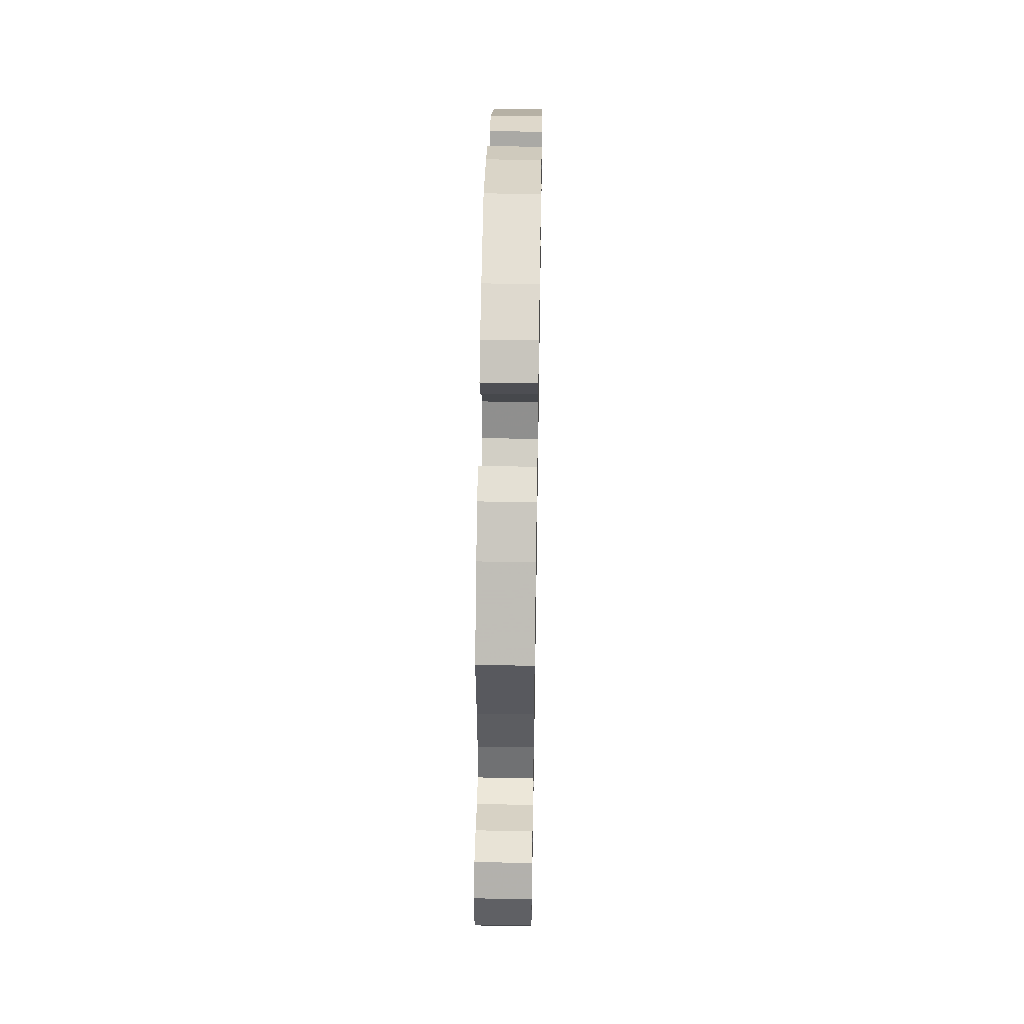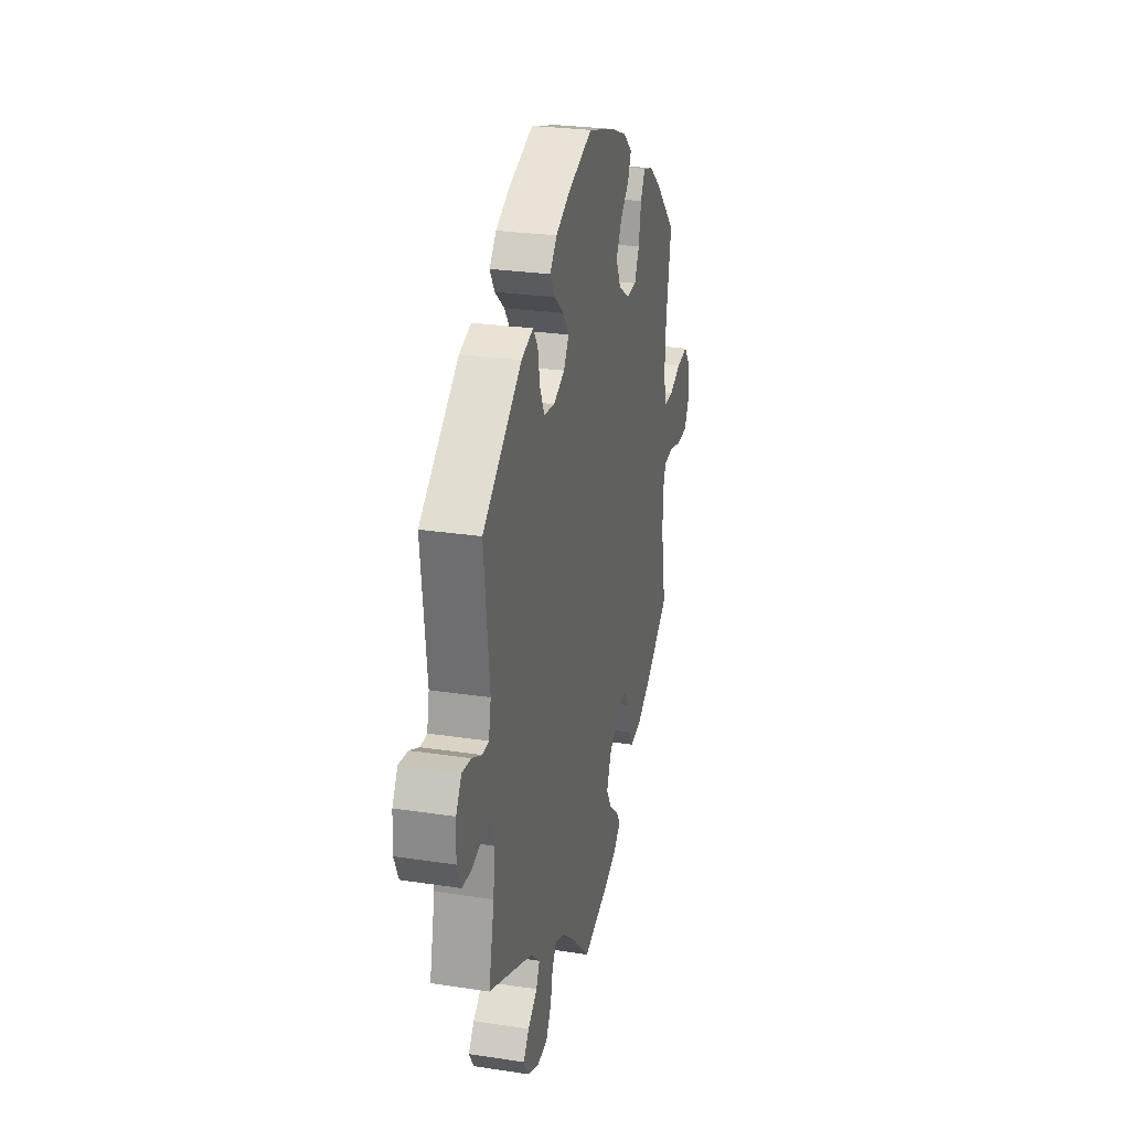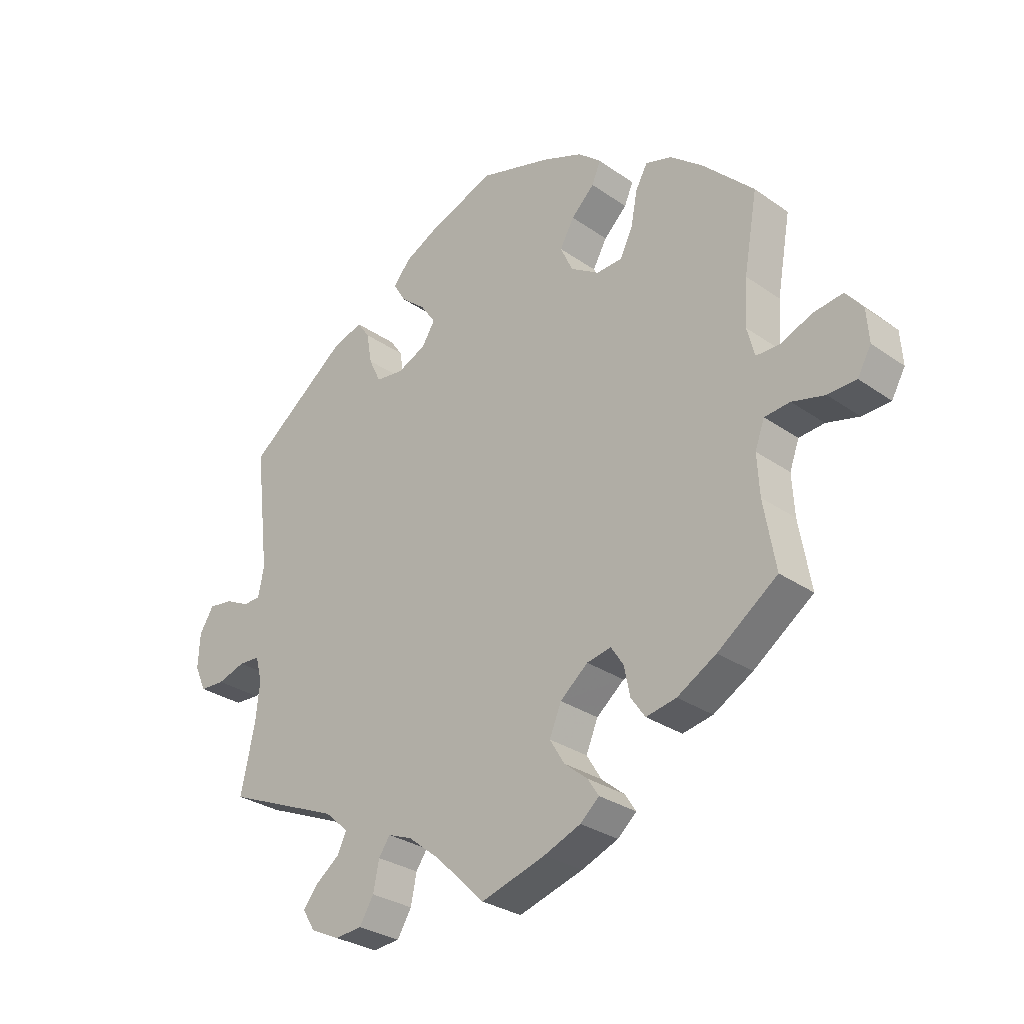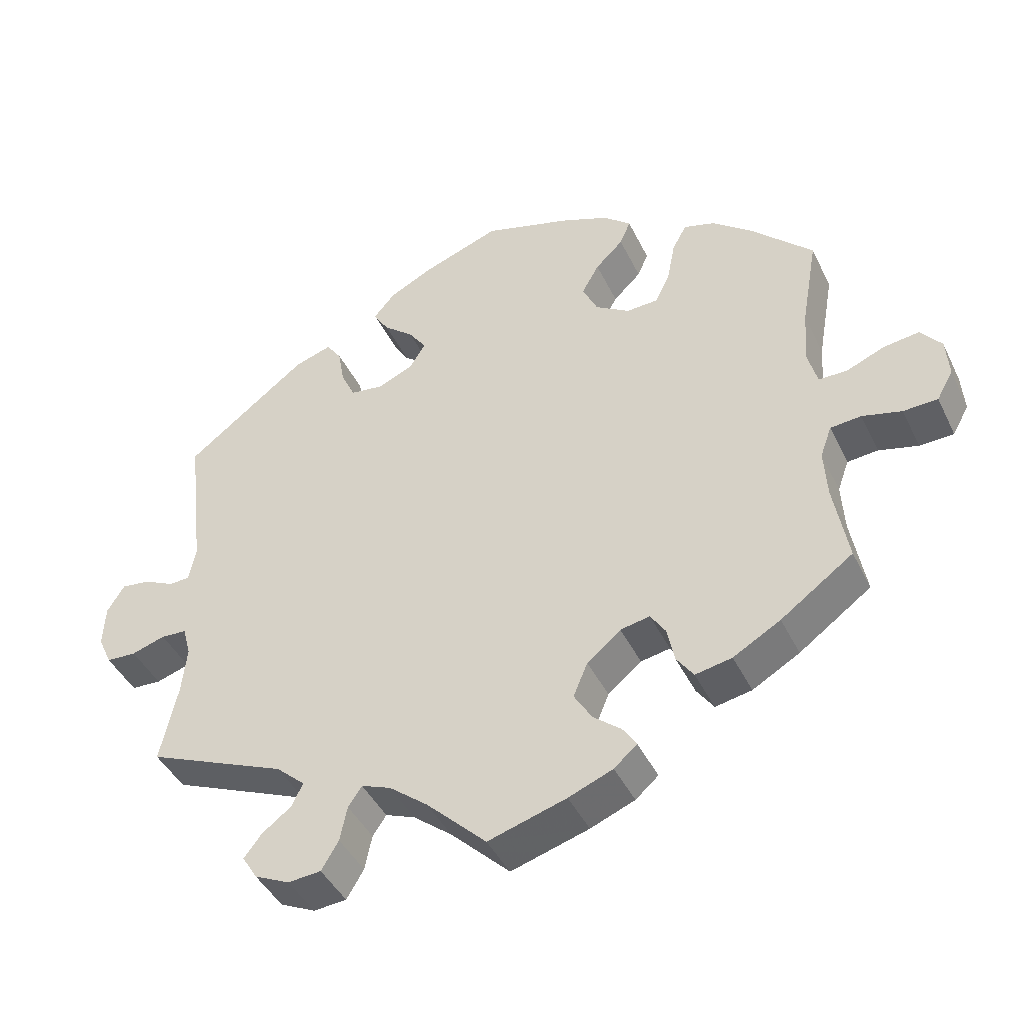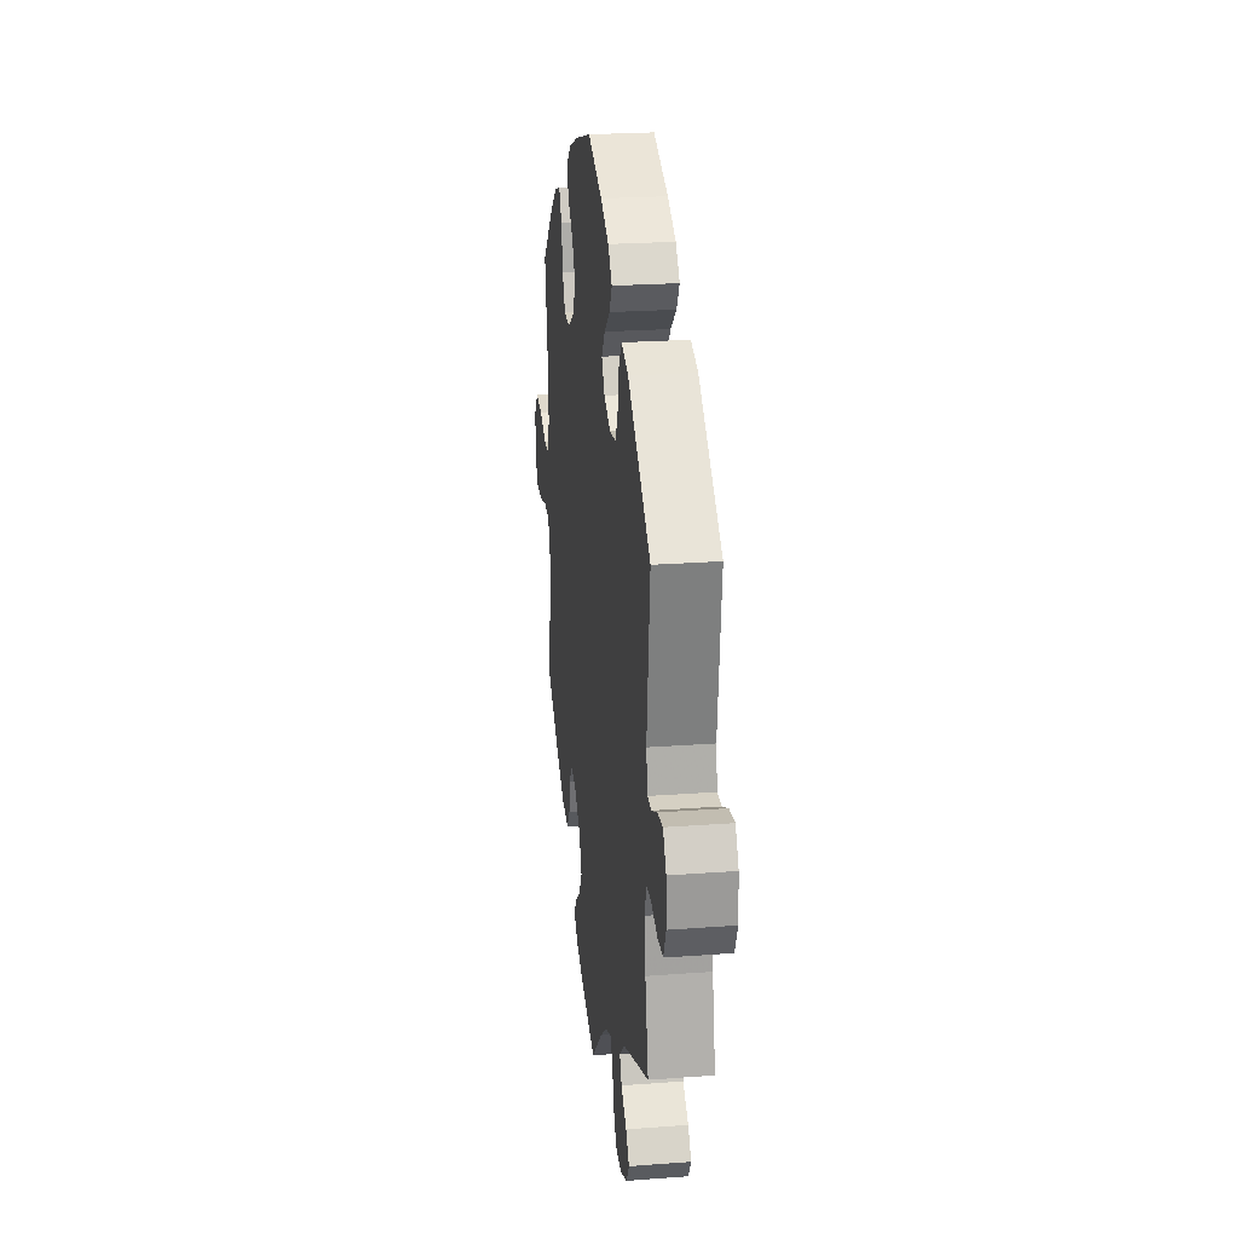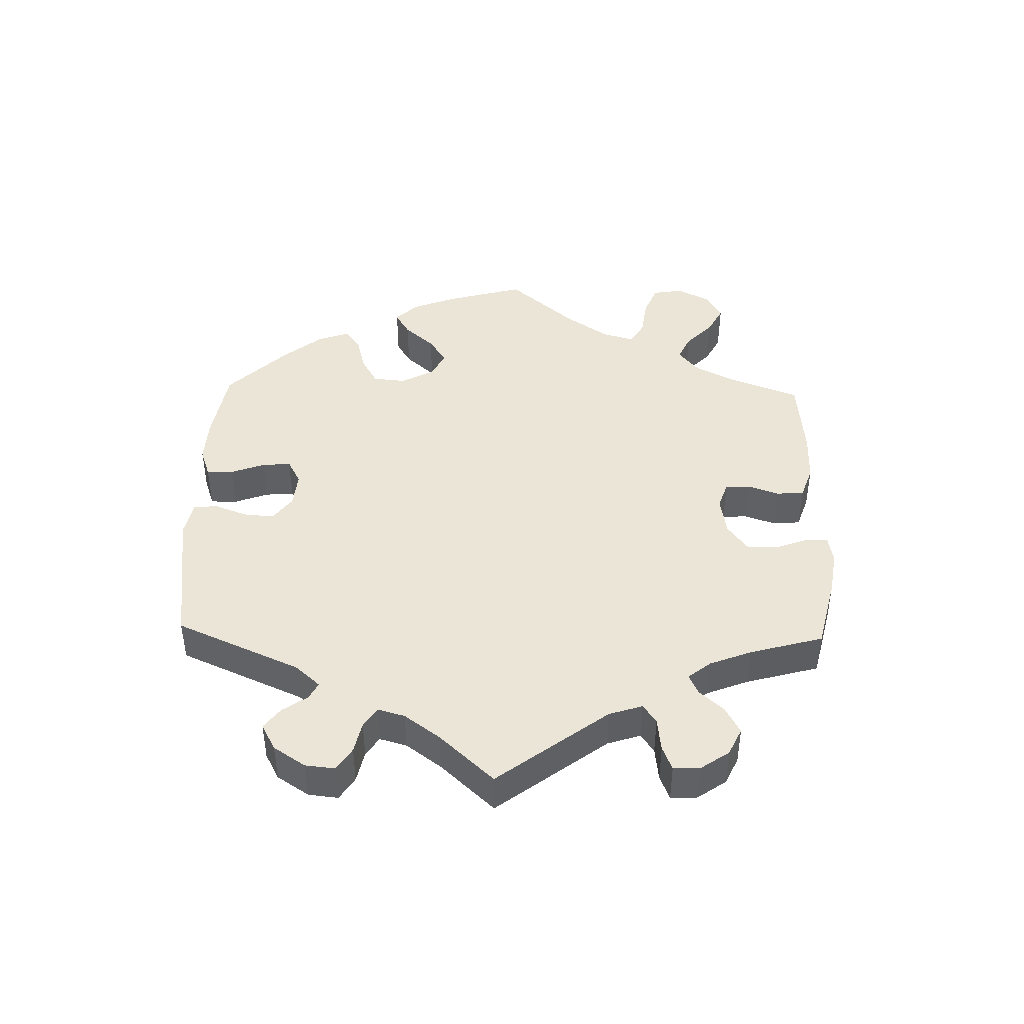
<metadata>
{"format":"obj","ext":"obj","renderer":"f3d","projection":"perspective","resolution":1024,"background":"white","views":[{"elev":49.6,"azim":-89.0,"up":"+Z"},{"elev":26.5,"azim":103.4,"up":"+Z"},{"elev":-29.4,"azim":-135.9,"up":"+Z"},{"elev":-43.2,"azim":-155.5,"up":"+Z"},{"elev":24.1,"azim":82.9,"up":"+Z"},{"elev":44.3,"azim":121.6,"up":"+Y"}]}
</metadata>
<code>
v -0.481 0.07 -0.176
v -0.477 0.07 -0.108
v -0.493 0.07 -0.064
v -0.536 0.07 -0.06
v -0.591 0.07 -0.074
v -0.639 0.07 -0.072
v -0.662 0.07 -0.031
v -0.658 0.07 0.024
v -0.629 0.07 0.06
v -0.579 0.07 0.053
v -0.526 0.07 0.031
v -0.486 0.07 0.031
v -0.473 0.07 0.08
v -0.478 0.07 0.158
v -0.501 0.07 0.288
v -0.414 0.07 0.374
v -0.359 0.07 0.418
v -0.315 0.07 0.431
v -0.295 0.07 0.394
v -0.284 0.07 0.336
v -0.263 0.07 0.293
v -0.219 0.07 0.291
v -0.171 0.07 0.321
v -0.15 0.07 0.366
v -0.174 0.07 0.409
v -0.213 0.07 0.447
v -0.228 0.07 0.482
v -0.189 0.07 0.515
v -0.121 0.07 0.542
v 0 0.07 0.577
v 0.108 0.07 0.537
v 0.169 0.07 0.506
v 0.199 0.07 0.471
v 0.178 0.07 0.436
v 0.136 0.07 0.401
v 0.111 0.07 0.365
v 0.133 0.07 0.329
v 0.182 0.07 0.307
v 0.229 0.07 0.313
v 0.249 0.07 0.355
v 0.258 0.07 0.407
v 0.279 0.07 0.437
v 0.331 0.07 0.42
v 0.501 0.07 0.289
v 0.477 0.07 0.083
v 0.487 0.07 0.034
v 0.516 0.07 0.033
v 0.558 0.07 0.053
v 0.598 0.07 0.058
v 0.622 0.07 0.019
v 0.625 0.07 -0.039
v 0.606 0.07 -0.081
v 0.564 0.07 -0.083
v 0.517 0.07 -0.068
v 0.481 0.07 -0.07
v 0.47 0.07 -0.112
v 0.477 0.07 -0.179
v 0.501 0.07 -0.289
v 0.306 0.07 -0.371
v 0.266 0.07 -0.407
v 0.281 0.07 -0.439
v 0.322 0.07 -0.47
v 0.347 0.07 -0.502
v 0.326 0.07 -0.536
v 0.277 0.07 -0.559
v 0.231 0.07 -0.555
v 0.207 0.07 -0.515
v 0.197 0.07 -0.466
v 0.178 0.07 -0.438
v 0.137 0.07 -0.454
v 0.083 0.07 -0.497
v 0 0.07 -0.578
v -0.109 0.07 -0.545
v -0.171 0.07 -0.52
v -0.203 0.07 -0.492
v -0.184 0.07 -0.463
v -0.145 0.07 -0.431
v -0.12 0.07 -0.39
v -0.14 0.07 -0.342
v -0.187 0.07 -0.303
v -0.228 0.07 -0.295
v -0.249 0.07 -0.327
v -0.259 0.07 -0.376
v -0.283 0.07 -0.41
v -0.334 0.07 -0.4
v -0.4 0.07 -0.362
v -0.501 0.07 -0.289
v -0.481 0 -0.176
v -0.477 0 -0.108
v -0.493 0 -0.064
v -0.536 0 -0.06
v -0.591 0 -0.074
v -0.639 0 -0.072
v -0.662 0 -0.031
v -0.658 0 0.024
v -0.629 0 0.06
v -0.579 0 0.053
v -0.526 0 0.031
v -0.486 0 0.031
v -0.473 0 0.08
v -0.478 0 0.158
v -0.501 0 0.288
v -0.414 0 0.374
v -0.359 0 0.418
v -0.315 0 0.431
v -0.295 0 0.394
v -0.284 0 0.336
v -0.263 0 0.293
v -0.219 0 0.291
v -0.171 0 0.321
v -0.15 0 0.366
v -0.174 0 0.409
v -0.213 0 0.447
v -0.228 0 0.482
v -0.189 0 0.515
v -0.121 0 0.542
v 0 0 0.577
v 0.108 0 0.537
v 0.169 0 0.506
v 0.199 0 0.471
v 0.178 0 0.436
v 0.136 0 0.401
v 0.111 0 0.365
v 0.133 0 0.329
v 0.182 0 0.307
v 0.229 0 0.313
v 0.249 0 0.355
v 0.258 0 0.407
v 0.279 0 0.437
v 0.331 0 0.42
v 0.501 0 0.289
v 0.477 0 0.083
v 0.487 0 0.034
v 0.516 0 0.033
v 0.558 0 0.053
v 0.598 0 0.058
v 0.622 0 0.019
v 0.625 0 -0.039
v 0.606 0 -0.081
v 0.564 0 -0.083
v 0.517 0 -0.068
v 0.481 0 -0.07
v 0.47 0 -0.112
v 0.477 0 -0.179
v 0.501 0 -0.289
v 0.306 0 -0.371
v 0.266 0 -0.407
v 0.281 0 -0.439
v 0.322 0 -0.47
v 0.347 0 -0.502
v 0.326 0 -0.536
v 0.277 0 -0.559
v 0.231 0 -0.555
v 0.207 0 -0.515
v 0.197 0 -0.466
v 0.178 0 -0.438
v 0.137 0 -0.454
v 0.083 0 -0.497
v 0 0 -0.578
v -0.109 0 -0.545
v -0.171 0 -0.52
v -0.203 0 -0.492
v -0.184 0 -0.463
v -0.145 0 -0.431
v -0.12 0 -0.39
v -0.14 0 -0.342
v -0.187 0 -0.303
v -0.228 0 -0.295
v -0.249 0 -0.327
v -0.259 0 -0.376
v -0.283 0 -0.41
v -0.334 0 -0.4
v -0.4 0 -0.362
v -0.501 0 -0.289
f 86 87 1
f 85 86 1 2
f 82 83 84 85
f 81 82 85 2
f 80 81 2 3
f 74 75 76 77
f 74 77 78
f 71 72 73 74
f 70 71 74 78
f 69 70 78 79
f 65 66 67 68
f 65 68 69
f 64 65 69
f 61 62 63 64
f 60 61 64 69
f 59 60 69 79
f 57 58 59 79
f 51 52 53 54
f 51 54 55
f 50 51 55
f 47 48 49 50
f 46 47 50 55
f 45 46 55 56
f 43 44 45
f 40 41 42 43
f 39 40 43 45
f 38 39 45 56
f 32 33 34 35
f 32 35 36
f 31 32 36
f 30 31 36
f 29 30 36
f 28 29 36 37
f 25 26 27 28
f 24 25 28 37
f 17 18 19 20
f 17 20 21
f 14 15 16 17
f 13 14 17 21
f 12 13 21 22
f 8 9 10 11
f 8 11 12
f 7 8 12
f 4 5 6 7
f 3 4 7 12
f 80 3 12 22
f 23 24 37 38
f 56 57 79 80
f 38 56 80
f 22 23 38 80
f 88 174 173
f 89 88 173 172
f 172 171 170 169
f 89 172 169 168
f 90 89 168 167
f 164 163 162 161
f 165 164 161
f 161 160 159 158
f 165 161 158 157
f 166 165 157 156
f 155 154 153 152
f 156 155 152
f 156 152 151
f 151 150 149 148
f 156 151 148 147
f 166 156 147 146
f 166 146 145 144
f 141 140 139 138
f 142 141 138
f 142 138 137
f 137 136 135 134
f 142 137 134 133
f 143 142 133 132
f 132 131 130
f 130 129 128 127
f 132 130 127 126
f 143 132 126 125
f 122 121 120 119
f 123 122 119
f 123 119 118
f 123 118 117
f 123 117 116
f 124 123 116 115
f 115 114 113 112
f 124 115 112 111
f 107 106 105 104
f 108 107 104
f 104 103 102 101
f 108 104 101 100
f 109 108 100 99
f 98 97 96 95
f 99 98 95
f 99 95 94
f 94 93 92 91
f 99 94 91 90
f 109 99 90 167
f 125 124 111 110
f 167 166 144 143
f 167 143 125
f 167 125 110 109
f 1 88 89 2
f 2 89 90 3
f 3 90 91 4
f 4 91 92 5
f 5 92 93 6
f 6 93 94 7
f 7 94 95 8
f 8 95 96 9
f 9 96 97 10
f 10 97 98 11
f 11 98 99 12
f 12 99 100 13
f 13 100 101 14
f 14 101 102 15
f 15 102 103 16
f 16 103 104 17
f 17 104 105 18
f 18 105 106 19
f 19 106 107 20
f 20 107 108 21
f 21 108 109 22
f 22 109 110 23
f 23 110 111 24
f 24 111 112 25
f 25 112 113 26
f 26 113 114 27
f 27 114 115 28
f 28 115 116 29
f 29 116 117 30
f 30 117 118 31
f 31 118 119 32
f 32 119 120 33
f 33 120 121 34
f 34 121 122 35
f 35 122 123 36
f 36 123 124 37
f 37 124 125 38
f 38 125 126 39
f 39 126 127 40
f 40 127 128 41
f 41 128 129 42
f 42 129 130 43
f 43 130 131 44
f 44 131 132 45
f 45 132 133 46
f 46 133 134 47
f 47 134 135 48
f 48 135 136 49
f 49 136 137 50
f 50 137 138 51
f 51 138 139 52
f 52 139 140 53
f 53 140 141 54
f 54 141 142 55
f 55 142 143 56
f 56 143 144 57
f 57 144 145 58
f 58 145 146 59
f 59 146 147 60
f 60 147 148 61
f 61 148 149 62
f 62 149 150 63
f 63 150 151 64
f 64 151 152 65
f 65 152 153 66
f 66 153 154 67
f 67 154 155 68
f 68 155 156 69
f 69 156 157 70
f 70 157 158 71
f 71 158 159 72
f 72 159 160 73
f 73 160 161 74
f 74 161 162 75
f 75 162 163 76
f 76 163 164 77
f 77 164 165 78
f 78 165 166 79
f 79 166 167 80
f 80 167 168 81
f 81 168 169 82
f 82 169 170 83
f 83 170 171 84
f 84 171 172 85
f 85 172 173 86
f 86 173 174 87
f 87 174 88 1

</code>
